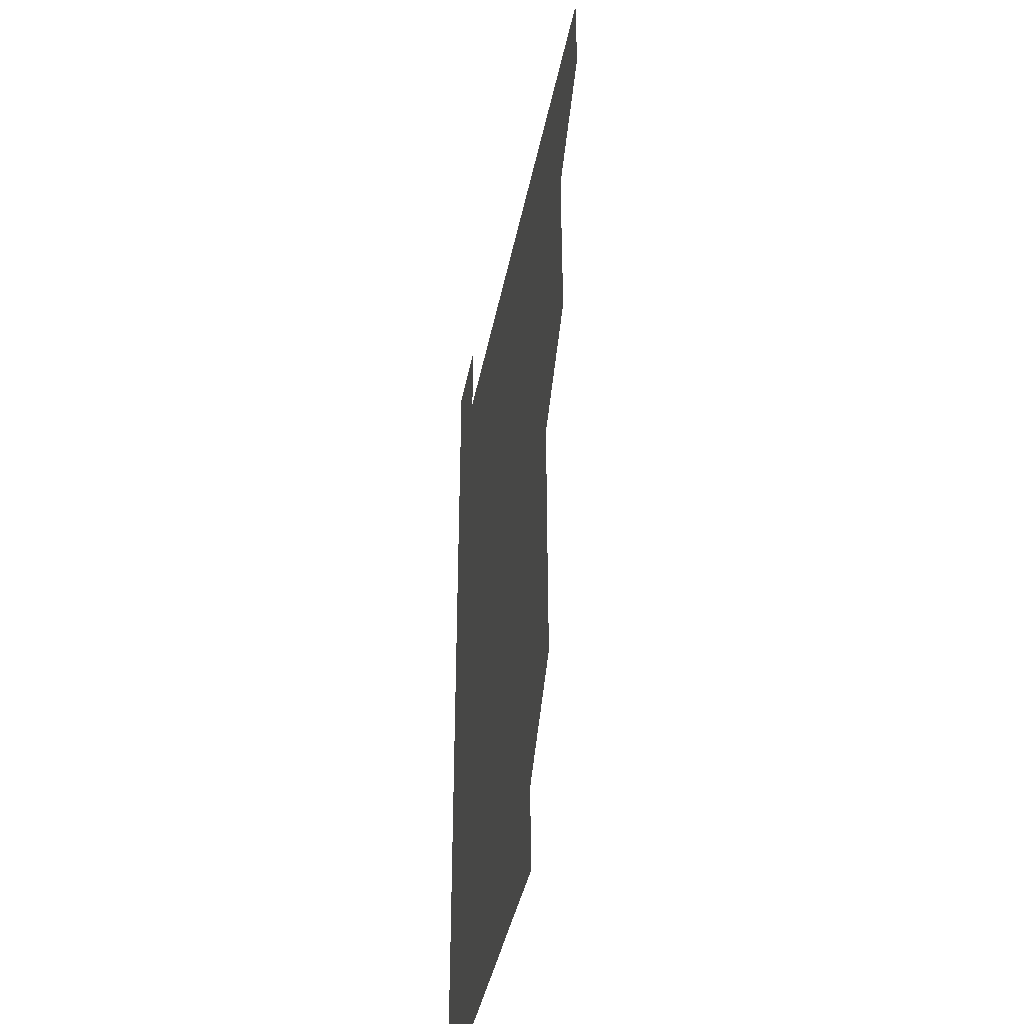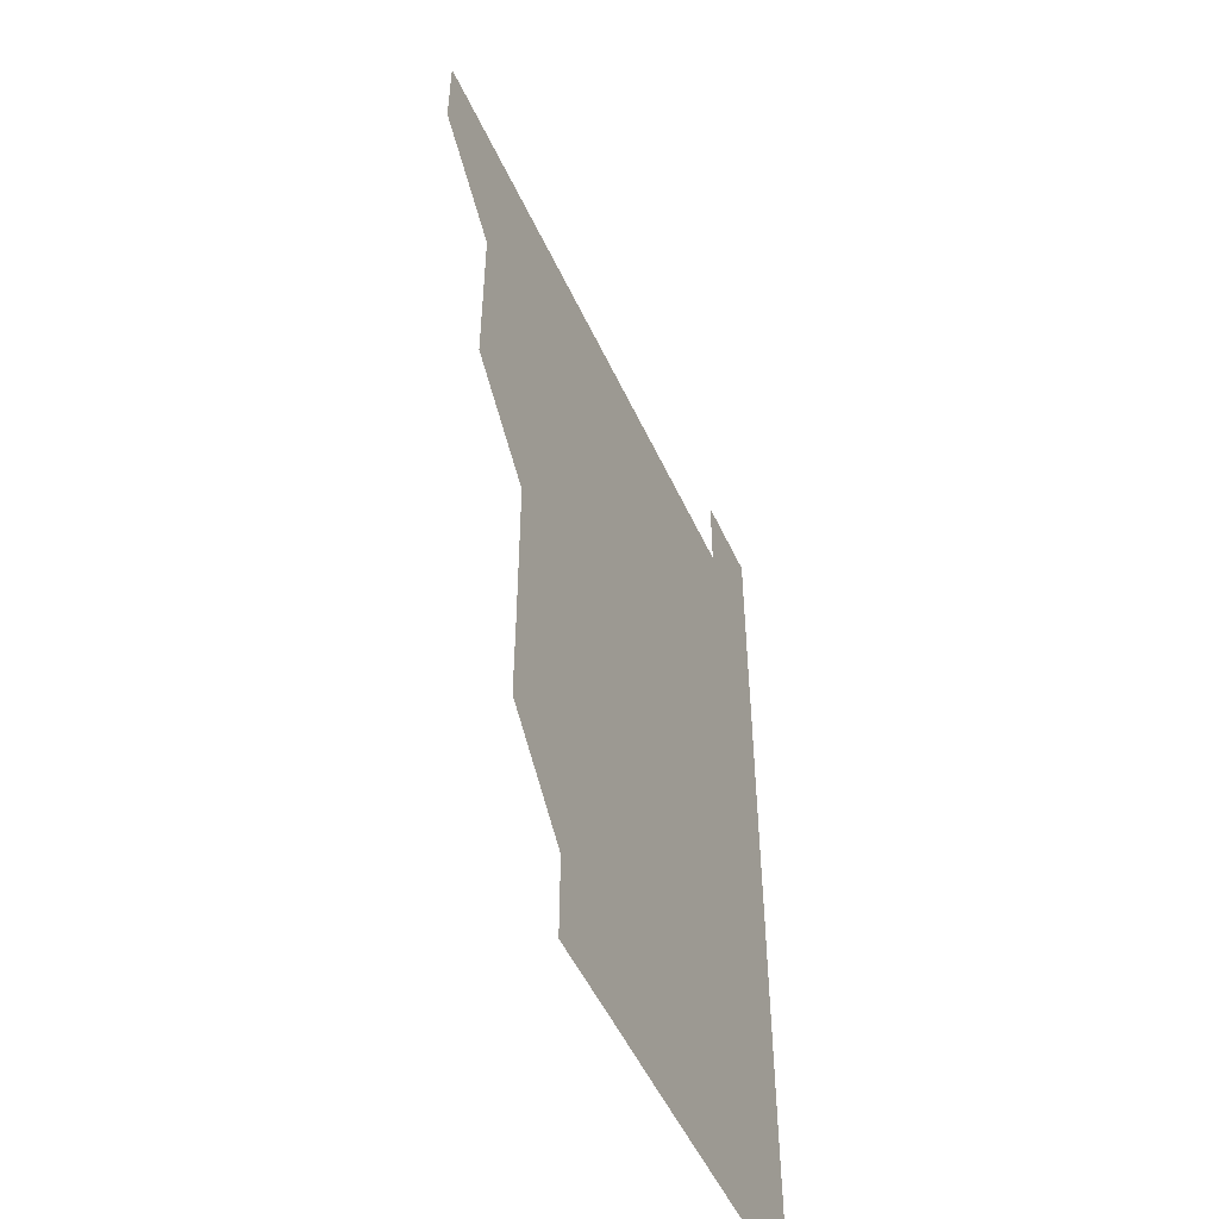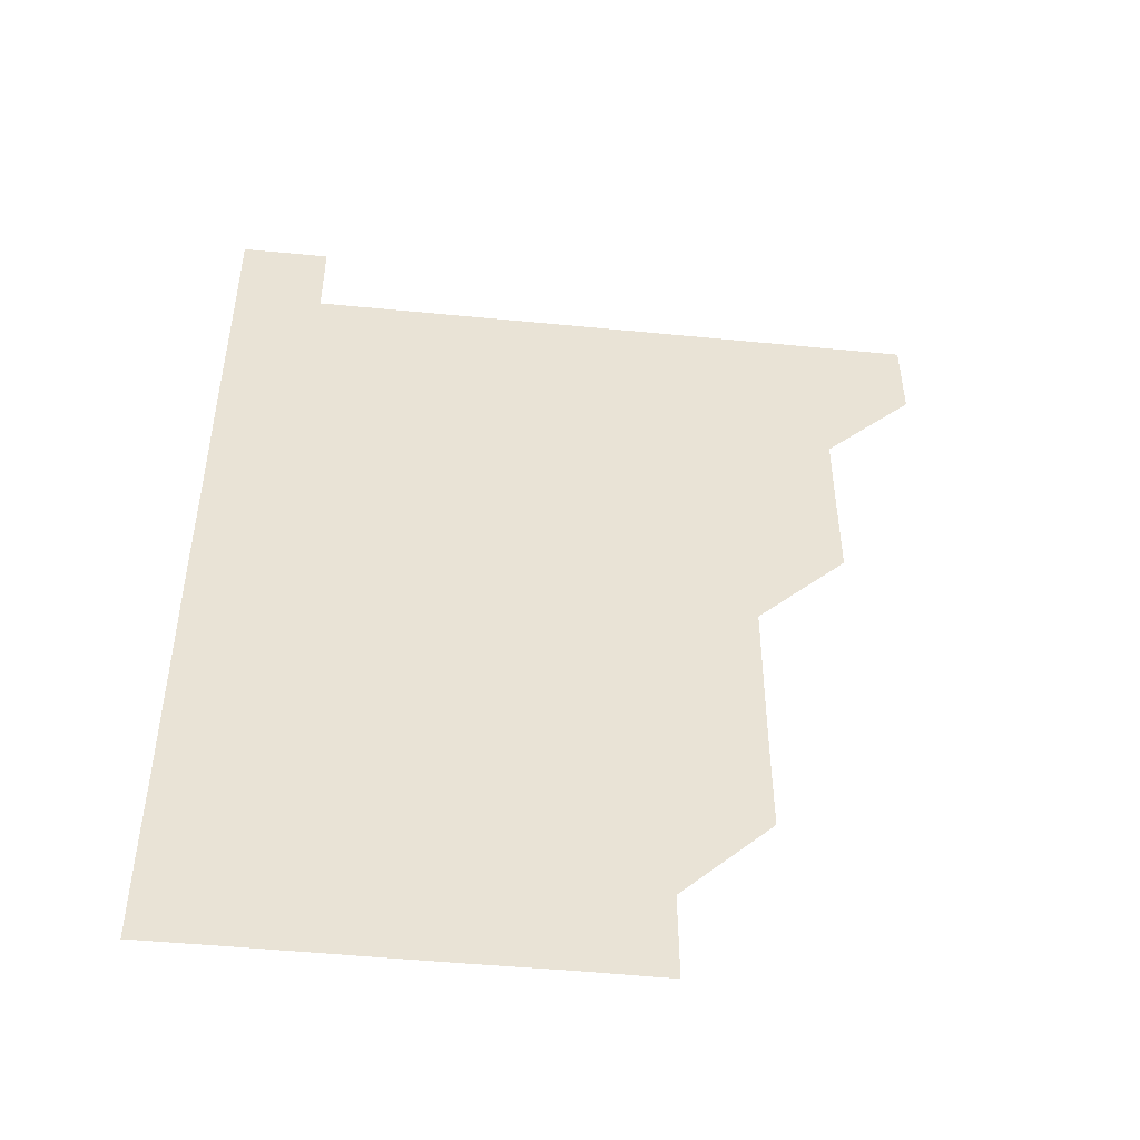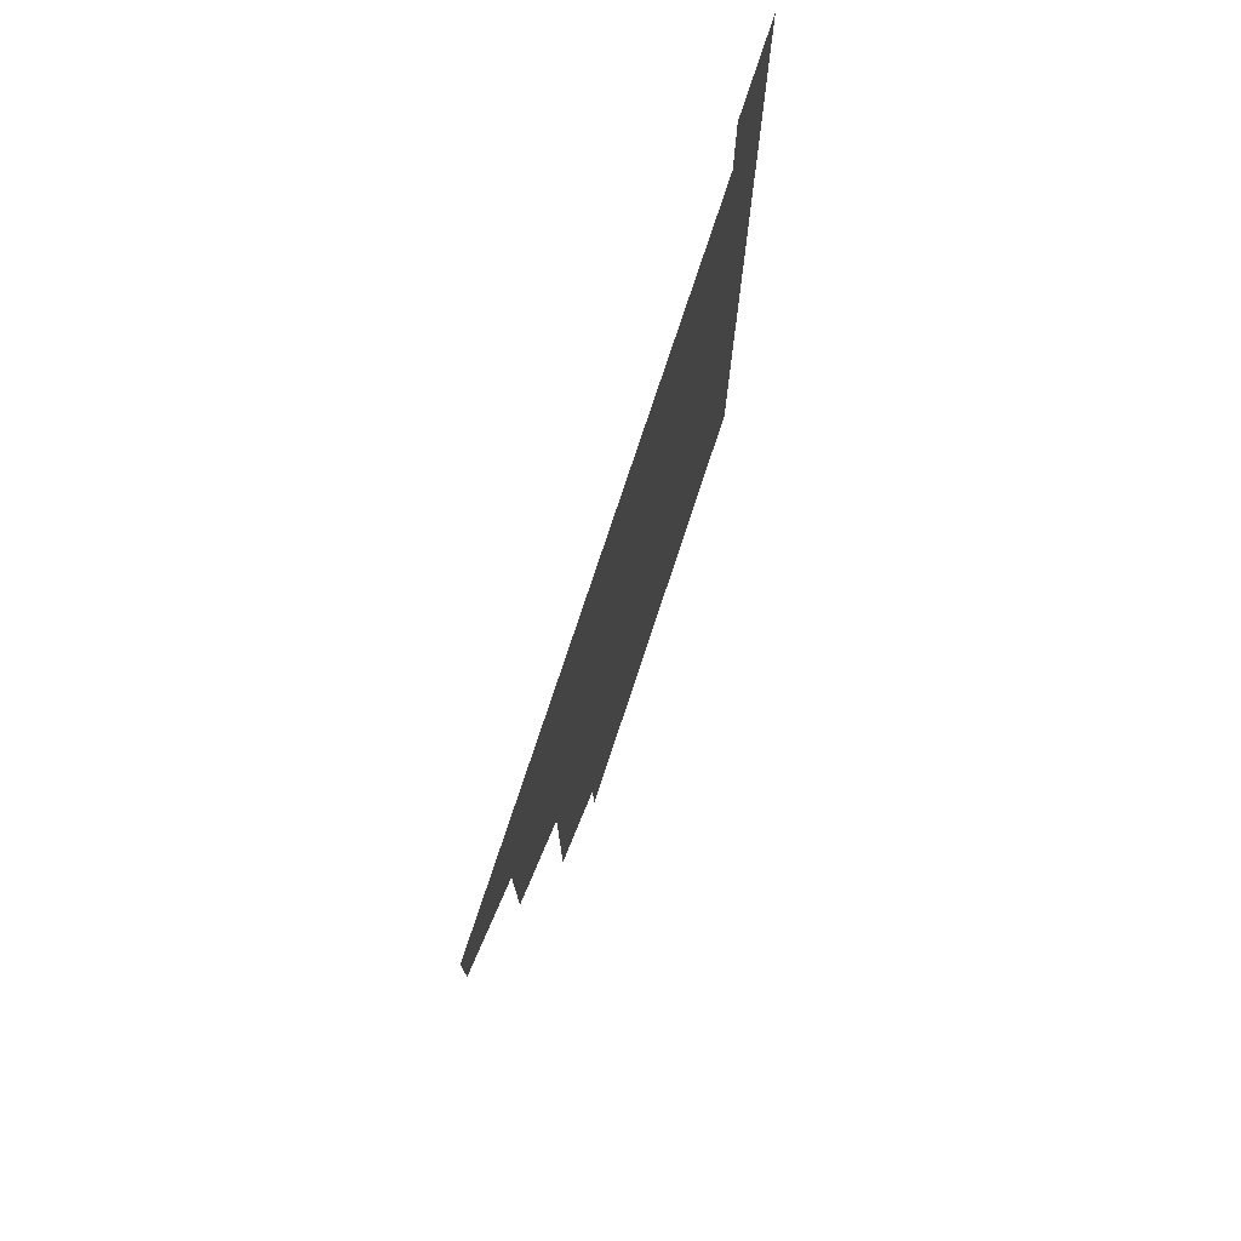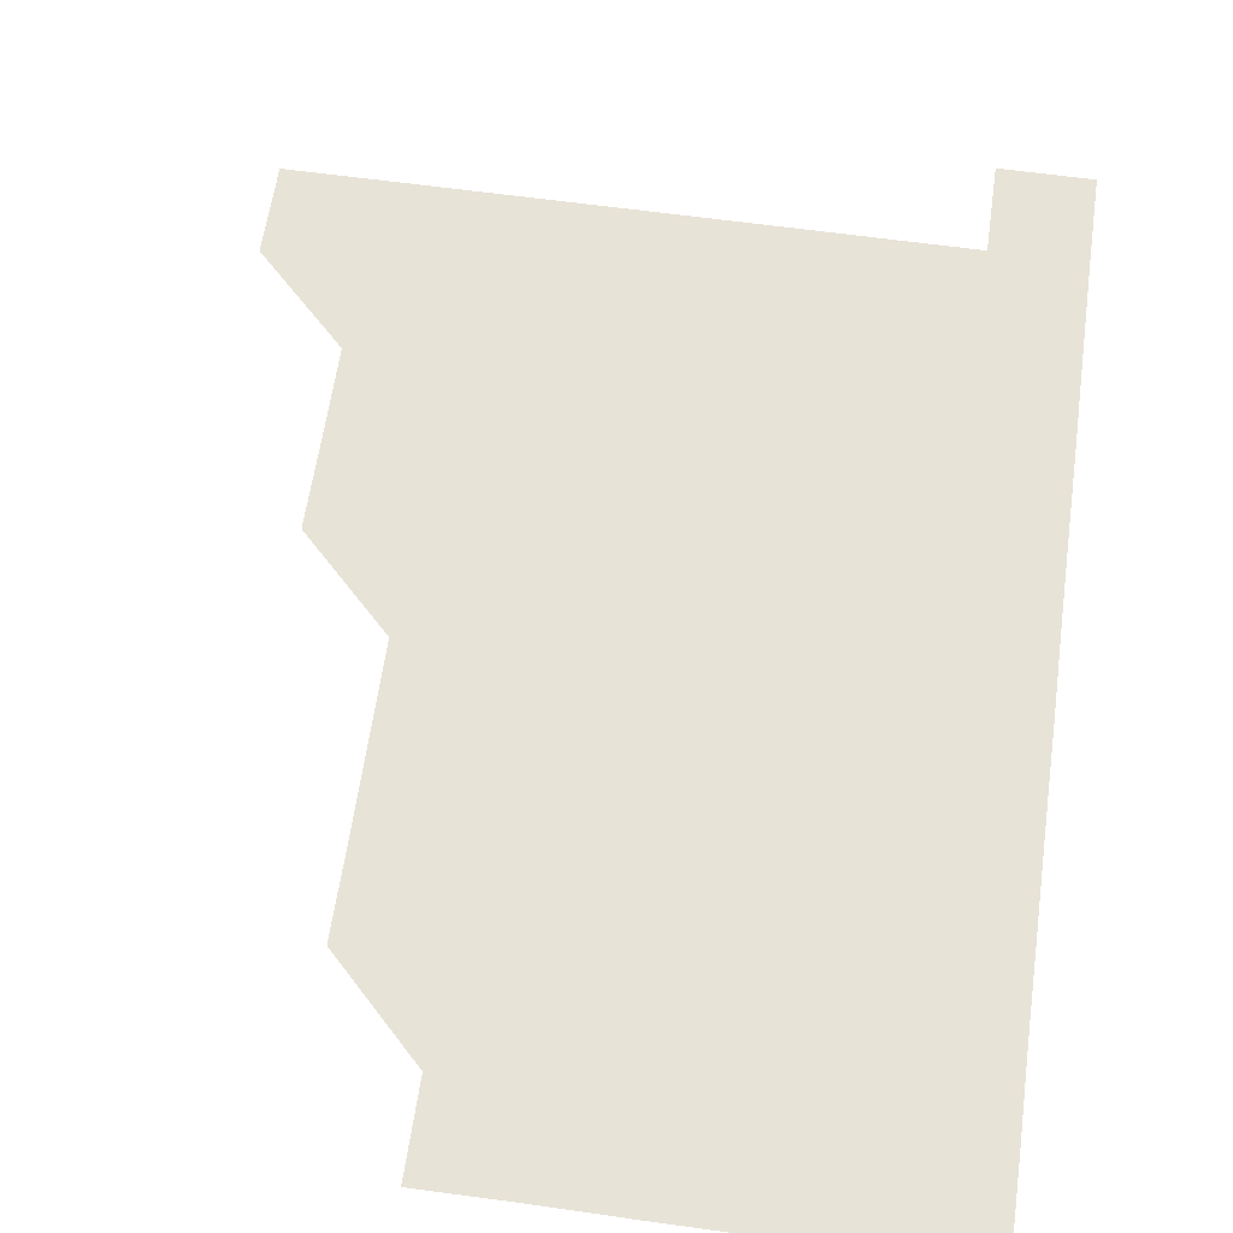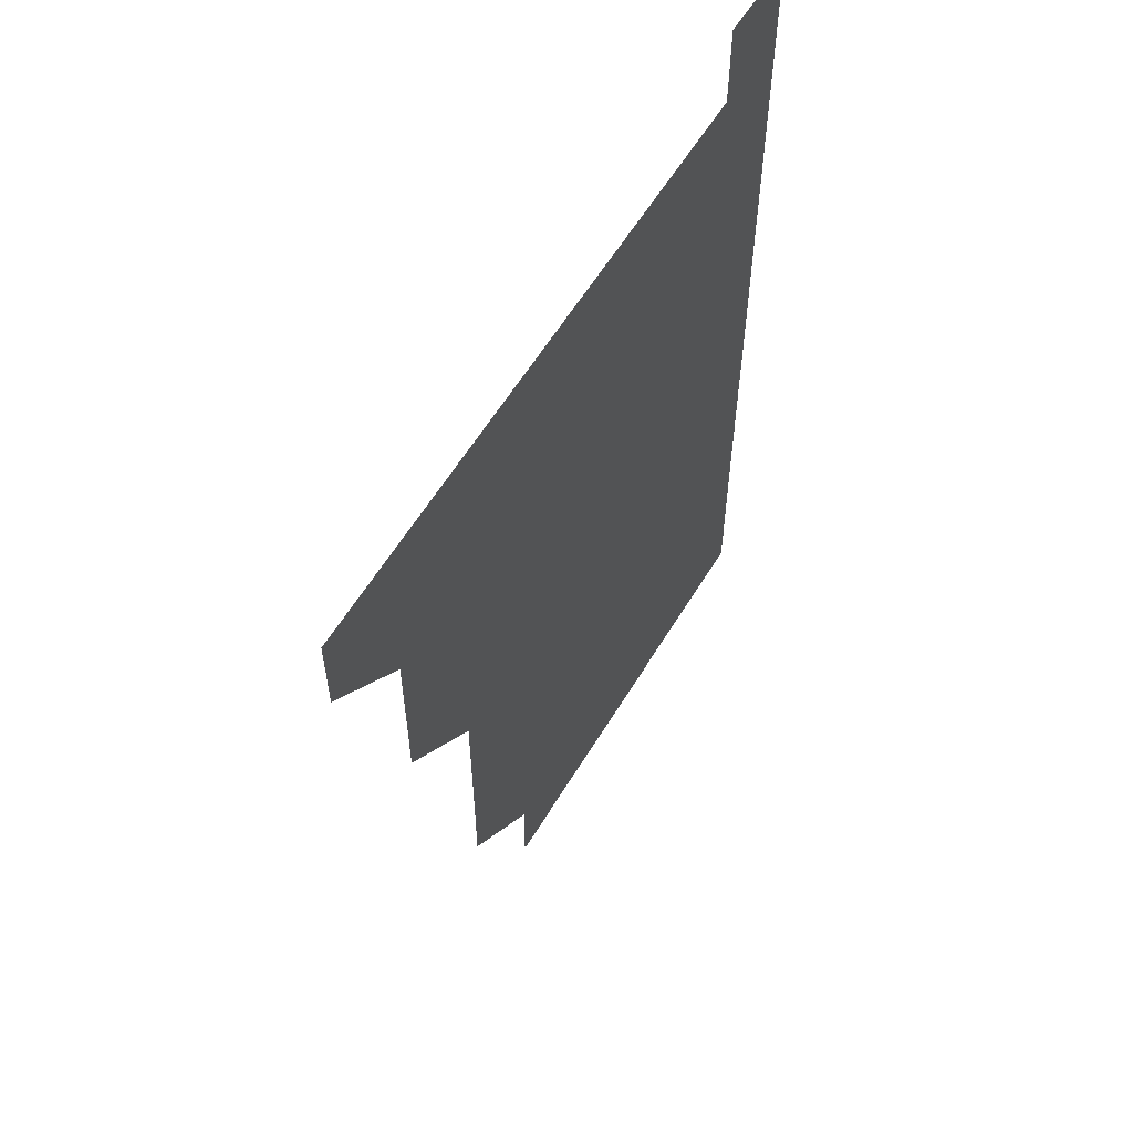
<metadata>
{"format":"obj","ext":"obj","renderer":"f3d","projection":"perspective","resolution":1024,"background":"white","views":[{"elev":-40.3,"azim":-100.8,"up":"+Y"},{"elev":-52.0,"azim":-65.7,"up":"+Y"},{"elev":-49.2,"azim":173.8,"up":"+Y"},{"elev":77.1,"azim":-71.7,"up":"+Y"},{"elev":61.8,"azim":8.1,"up":"+Z"},{"elev":59.7,"azim":-58.9,"up":"+Y"}]}
</metadata>
<code>
v 481 481 0
v 481 511 0
v 511 390.8 0
v 511.1 420.9 0
v 511 451 0
v 511 481 0
v 511 511 0
v 541 270.8 0
v 541.2 300.8 0
v 541.1 330.8 0
v 541 360.9 0
v 541.1 391.1 0
v 541 421 0
v 541 451 0
v 541 481 0
v 541 511 0
v 571 210.9 0
v 571.2 240.9 0
v 571 271.1 0
v 571.1 301.2 0
v 571 331.1 0
v 571 361 0
v 571 391.1 0
v 571 421.1 0
v 571 451 0
v 571 481 0
v 571 511 0
v 600.8 211.1 0
v 601.1 241.1 0
v 601 271 0
v 601 301.2 0
v 601 331 0
v 601 361.1 0
v 601 391 0
v 601 421 0
v 601 451 0
v 601 481 0
v 601 511 0
v 631 210.9 0
v 631 241.2 0
v 631 271.1 0
v 631 301.1 0
v 631 331.1 0
v 631 361.1 0
v 631 391.1 0
v 631 421.1 0
v 631 451 0
v 631 481 0
v 631 511 0
v 661.1 211 0
v 661 241 0
v 661 271.1 0
v 660.9 301.2 0
v 661 331.1 0
v 661 361 0
v 661 391 0
v 661 421.1 0
v 661 451 0
v 661 481 0
v 661 511 0
v 691.2 211 0
v 690.8 241.3 0
v 690.9 271.2 0
v 690.9 301.1 0
v 690.9 331.2 0
v 690.9 361.1 0
v 690.9 391.1 0
v 690.9 421.1 0
v 690.9 451.1 0
v 690.9 481 0
v 691 511 0
v 691 541 0
v 721 210.9 0
v 721 240.7 0
v 720.9 270.7 0
v 721 300.7 0
v 721 330.8 0
v 721.1 360.8 0
v 721 390.8 0
v 721 420.8 0
v 721.1 450.8 0
v 721 480.9 0
v 720.9 511 0
v 721 541 0
f 5 6 1
f 1 6 2
f 6 7 2
f 11 12 3
f 3 12 4
f 12 13 4
f 4 13 5
f 13 14 5
f 5 14 6
f 14 15 6
f 6 15 7
f 15 16 7
f 18 19 8
f 8 19 9
f 19 20 9
f 9 20 10
f 20 21 10
f 10 21 11
f 21 22 11
f 11 22 12
f 22 23 12
f 12 23 13
f 23 24 13
f 13 24 14
f 24 25 14
f 14 25 15
f 25 26 15
f 15 26 16
f 26 27 16
f 17 28 18
f 28 29 18
f 18 29 19
f 29 30 19
f 19 30 20
f 30 31 20
f 20 31 21
f 31 32 21
f 21 32 22
f 32 33 22
f 22 33 23
f 33 34 23
f 23 34 24
f 34 35 24
f 24 35 25
f 35 36 25
f 25 36 26
f 36 37 26
f 26 37 27
f 37 38 27
f 28 39 29
f 39 40 29
f 29 40 30
f 40 41 30
f 30 41 31
f 41 42 31
f 31 42 32
f 42 43 32
f 32 43 33
f 43 44 33
f 33 44 34
f 44 45 34
f 34 45 35
f 45 46 35
f 35 46 36
f 46 47 36
f 36 47 37
f 47 48 37
f 37 48 38
f 48 49 38
f 39 50 40
f 50 51 40
f 40 51 41
f 51 52 41
f 41 52 42
f 52 53 42
f 42 53 43
f 53 54 43
f 43 54 44
f 54 55 44
f 44 55 45
f 55 56 45
f 45 56 46
f 56 57 46
f 46 57 47
f 57 58 47
f 47 58 48
f 58 59 48
f 48 59 49
f 59 60 49
f 50 61 51
f 61 62 51
f 51 62 52
f 62 63 52
f 52 63 53
f 63 64 53
f 53 64 54
f 64 65 54
f 54 65 55
f 65 66 55
f 55 66 56
f 66 67 56
f 56 67 57
f 67 68 57
f 57 68 58
f 68 69 58
f 58 69 59
f 69 70 59
f 59 70 60
f 70 71 60
f 61 73 62
f 73 74 62
f 62 74 63
f 74 75 63
f 63 75 64
f 75 76 64
f 64 76 65
f 76 77 65
f 65 77 66
f 77 78 66
f 66 78 67
f 78 79 67
f 67 79 68
f 79 80 68
f 68 80 69
f 80 81 69
f 69 81 70
f 81 82 70
f 70 82 71
f 82 83 71
f 71 83 72
f 83 84 72

</code>
